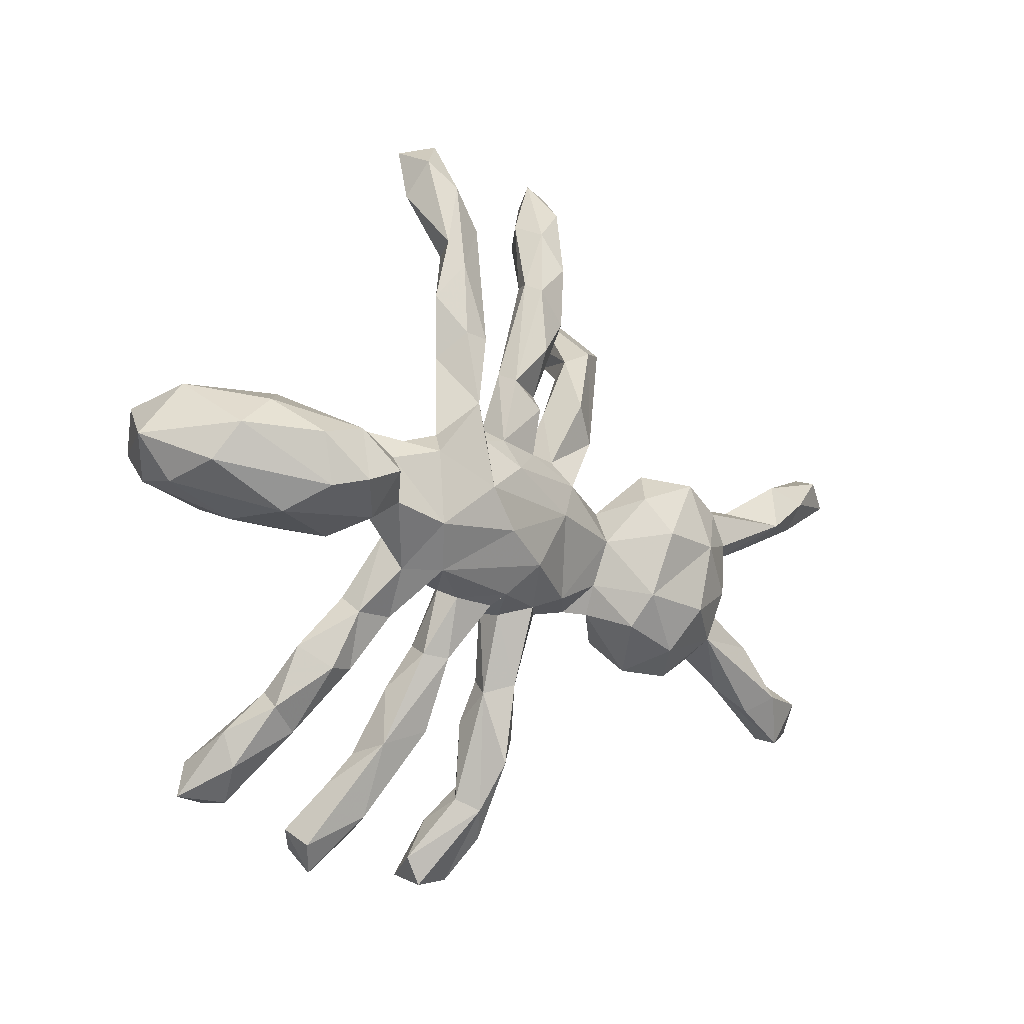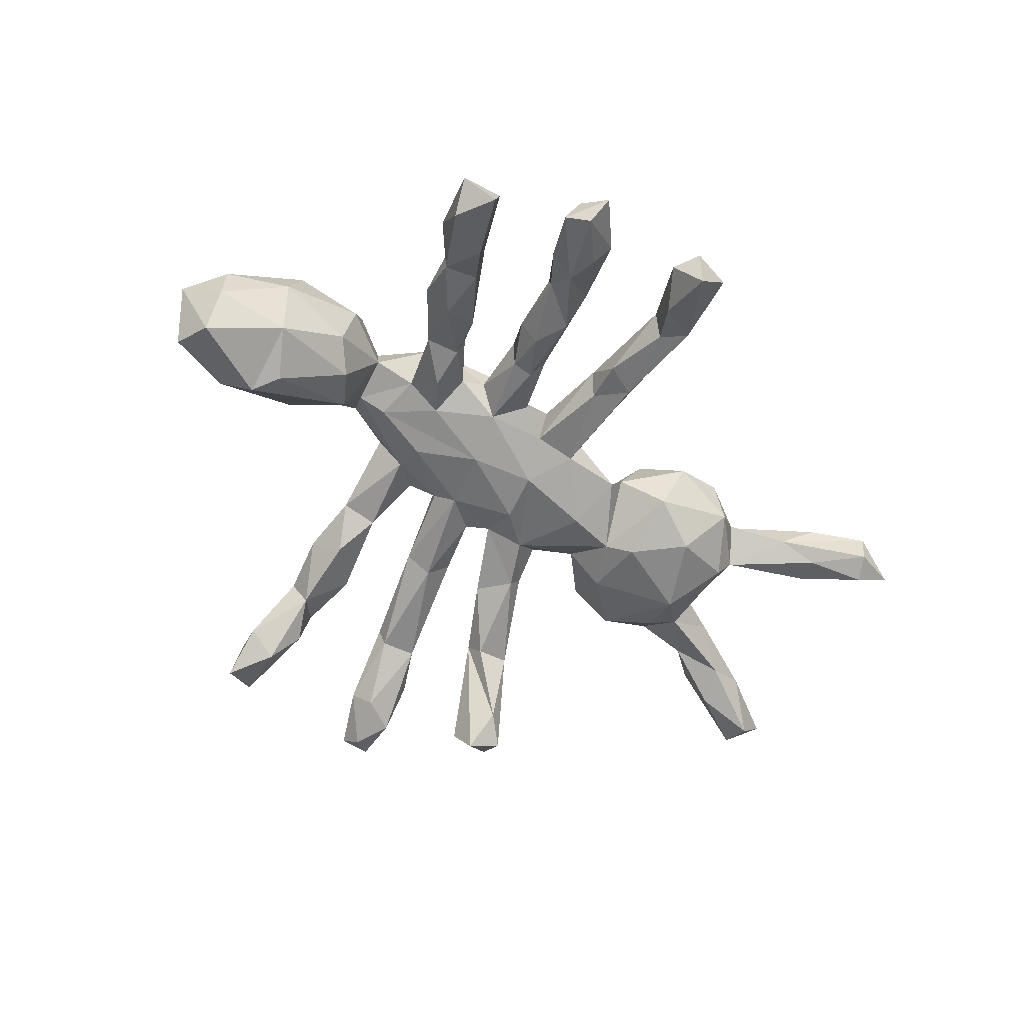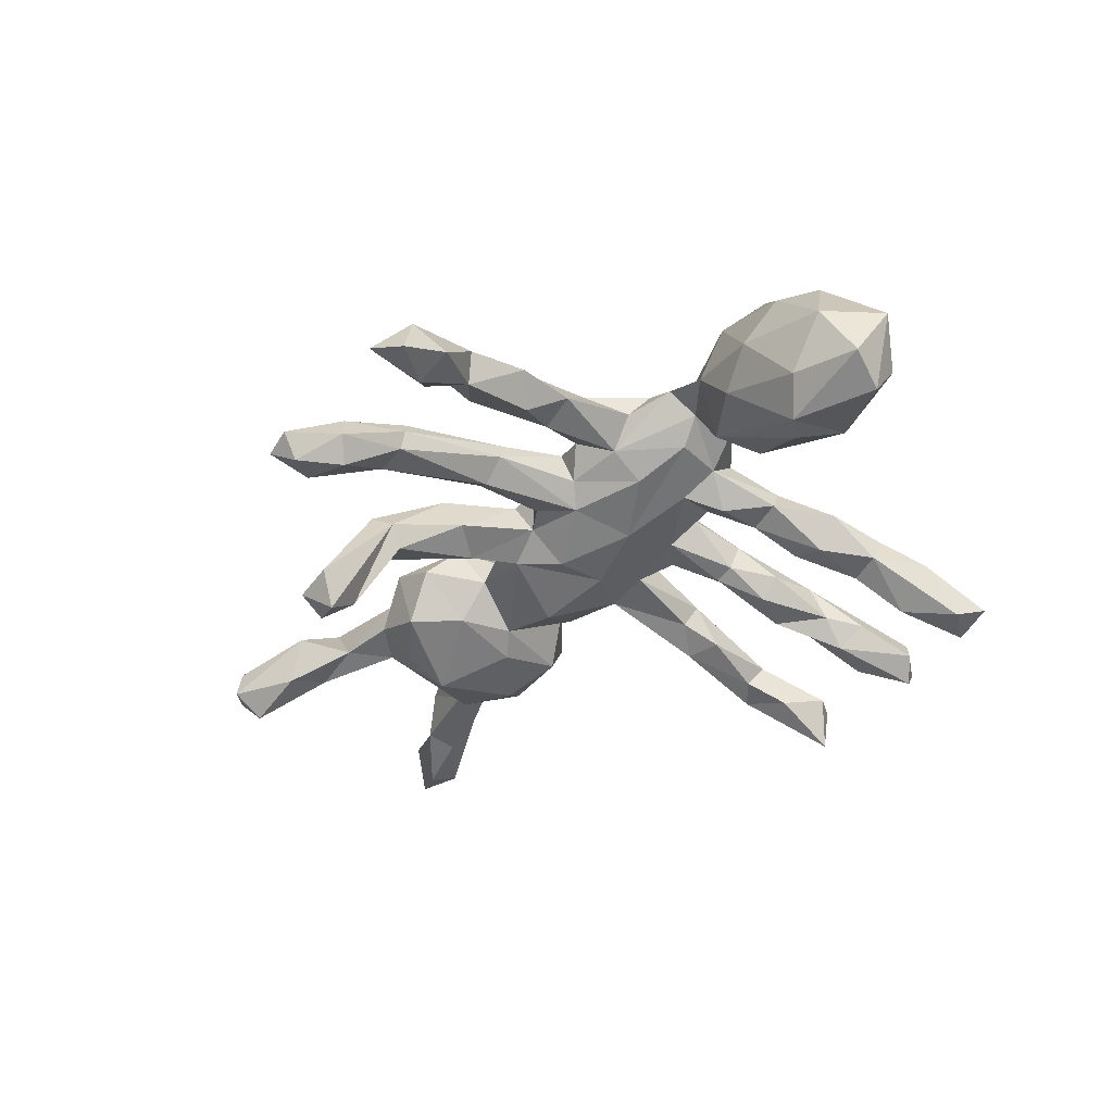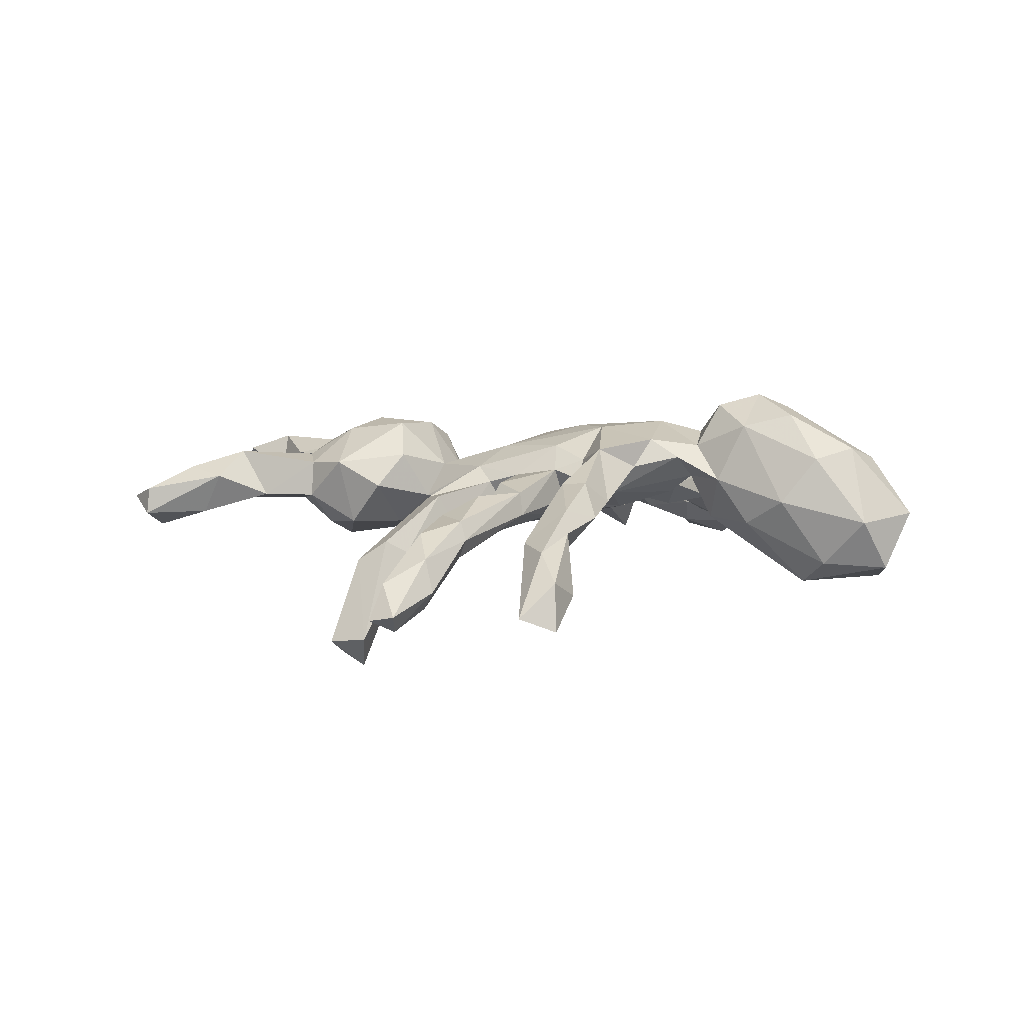
<metadata>
{"format":"obj","ext":"obj","renderer":"f3d","projection":"perspective","resolution":1024,"background":"white","views":[{"elev":-0.6,"azim":-39.3,"up":"+Y"},{"elev":-57.6,"azim":-46.2,"up":"+Z"},{"elev":-43.3,"azim":-143.3,"up":"+Z"},{"elev":8.2,"azim":-171.7,"up":"+Z"}]}
</metadata>
<code>
v 0.714 -0.4258 -0.001926
v 0.7953 -0.4195 0.0009884
v 0.7437 -0.3837 -0.01841
v 0.7649 -0.3552 0.05701
v 0.673 -0.3342 0.08961
v 0.7137 -0.4322 0.05476
v 0.622 -0.362 0.06262
v -0.04107 -0.6563 -0.08063
v -0.1129 -0.6576 -0.06729
v 0.6466 -0.3339 -0.003728
v -0.1039 -0.6489 -0.1563
v 0.6712 -0.2842 0.01052
v -0.1329 -0.6051 -0.07503
v -0.07749 -0.541 -0.09692
v -0.001278 -0.5768 -0.02979
v 0.521 -0.2021 -0.01092
v 0.6165 -0.2322 0.06205
v 0.003226 -0.5239 -0.07111
v -0.02717 -0.5181 0.009553
v 0.5729 -0.3141 0.02143
v -0.2525 -0.5482 -0.08742
v 0.4742 -0.2506 0.03996
v 0.4847 -0.2096 0.09207
v -0.3368 -0.6177 -0.1034
v -0.3467 -0.5773 -0.1547
v -0.02947 -0.4793 -0.0612
v 0.3867 -0.2803 0.06747
v 0.0006314 -0.4286 0.051
v 0.4184 -0.2745 -0.009245
v 0.2975 -0.2671 0.04723
v 0.5221 -0.1628 0.0651
v 0.4942 -0.1865 -0.05417
v -0.3598 -0.5629 -0.07293
v 0.0265 -0.3442 -0.05107
v -0.375 -0.5376 -0.1224
v -0.02785 -0.2979 0.02045
v -0.05836 -0.497 -0.02504
v -0.2679 -0.5144 -0.1252
v -0.3186 -0.4552 -0.07119
v 0.05538 -0.2831 -0.006508
v 0.7916 0.008019 0.01572
v 0.3556 -0.2274 0.121
v 0.5135 -0.119 0.1055
v 0.3775 -0.1916 -0.08367
v -0.2674 -0.4502 -0.1081
v -0.03432 -0.3561 -0.04268
v 0.9167 0.05394 -0.00602
v 0.7179 0.0101 -0.01249
v 0.8599 0.0511 -0.06854
v 0.754 0.07439 -0.0345
v -0.2498 -0.3802 0.01034
v 0.5515 -0.01302 -0.0123
v 0.5465 -0.1134 0.01938
v -0.1865 -0.422 -0.02721
v 0.4605 -0.07128 -0.09717
v -0.2663 -0.5146 -0.02815
v 0.6398 -0.03053 0.03831
v 0.5557 -0.05241 0.04101
v 0.8736 0.1129 -0.03609
v 0.4059 -0.1479 0.1544
v 0.04767 -0.3881 0.01003
v 0.7856 0.06083 0.06079
v -0.4968 -0.4806 -0.1314
v 0.2164 -0.1566 0.03184
v -0.007833 -0.2786 -0.02836
v -0.5132 -0.4849 -0.1834
v 0.8698 0.106 0.01728
v 0.4858 0.009856 -0.06159
v 0.07088 -0.1405 -0.02762
v 0.2837 -0.2153 -0.0353
v 0.538 -0.02457 0.08379
v 0.3109 -0.09608 -0.07813
v 0.2604 -0.1778 0.1149
v 0.7152 0.09469 0.04587
v 0.3309 0.0252 -0.05408
v -0.1764 -0.3577 -0.05904
v -0.2688 -0.4016 -0.06042
v 0.6827 0.01614 0.09174
v 0.6249 0.04117 0.001255
v -0.1668 -0.3615 0.02632
v -0.5783 -0.4669 -0.1609
v -0.4452 -0.3785 -0.1557
v -0.1927 -0.2877 -0.05262
v 0.1891 -0.1519 -0.005065
v 0.2168 -0.09943 0.05434
v 0.2745 -0.05569 -0.05466
v 0.02254 -0.2829 0.05164
v -0.006421 -0.1229 -0.0171
v -0.184 -0.2179 0.042
v 0.5191 0.03864 0.0729
v -0.1219 -0.2473 0.002655
v -0.132 -0.2148 -0.02047
v 0.4466 -0.026 0.1415
v -0.5446 -0.4104 -0.192
v 0.5206 0.05202 0.002777
v 0.286 -0.1165 0.148
v -0.1425 -0.2277 0.06203
v 0.08179 -0.1531 0.03505
v -0.5129 -0.4132 -0.07937
v -0.2281 -0.2819 -0.01496
v -0.0132 -0.1514 0.04551
v -0.1692 -0.2061 -0.01227
v -0.3893 -0.3117 -0.08534
v -0.4097 -0.3543 -0.04547
v 0.03841 -0.0485 -0.04935
v 0.4211 0.08142 -0.04836
v -0.5218 -0.3502 -0.09612
v 0.1185 -0.1226 0.07585
v -0.4462 -0.2839 -0.08208
v 0.1763 -0.05898 -0.06794
v 0.4495 0.094 0.08052
v -0.04261 -0.1115 0.1067
v -0.05775 -0.1321 0.07942
v -0.3091 -0.2221 -0.048
v -0.0698 -0.1466 0.006196
v -0.3274 -0.2423 0.01429
v 0.3286 0.001156 0.1575
v 0.2388 -0.01573 0.06821
v 0.2657 0.03831 0.005417
v -0.3706 -0.213 -0.07279
v 0.04364 -0.1372 0.07933
v 0.3133 0.06745 0.09618
v 0.01285 -0.05809 0.1373
v -0.4558 -0.3057 -0.03168
v 0.3604 0.1115 0.03338
v -0.137 -0.116 0.08065
v -0.109 -0.08422 -0.007968
v -0.3745 -0.2374 0.02865
v -0.2608 -0.1499 0.0417
v -0.4167 -0.1984 -0.01901
v -0.1561 -0.1029 0.04607
v 0.09431 0.03443 0.1152
v 0.1952 0.08772 -0.001753
v -0.06811 0.005751 -0.02991
v -0.2705 -0.1388 -0.01245
v -0.1986 -0.08341 0.03115
v -0.2081 -0.06514 0.1316
v 0.1488 0.08342 -0.04051
v 0.2241 0.1573 -0.02392
v -0.2486 -0.05951 -0.01553
v -0.1964 -0.002506 0.006156
v 0.1441 0.08945 0.0766
v 0.201 0.1601 -0.05425
v 0.07126 0.0396 -0.05342
v 0.2363 0.1746 0.02083
v -0.0672 0.005449 0.1596
v -0.3304 -0.1147 -0.005718
v -0.3277 -0.1386 0.04322
v 0.1142 0.1344 0.04989
v -0.2712 -0.06241 0.09342
v -0.2619 0.09064 0.03061
v 0.08379 0.1164 -0.01152
v 0.3343 0.3415 -0.236
v 0.3216 0.2956 -0.09382
v 0.3839 0.3747 -0.2688
v 0.04914 0.1496 -0.005755
v 0.2043 0.2468 0.03193
v 0.3488 0.3561 -0.08518
v 0.2585 0.3083 -0.1085
v 0.05471 0.1481 0.06712
v -0.2685 0.0003455 0.03427
v 0.1684 0.2315 -0.03847
v -0.2367 0.01781 0.1718
v 0.2521 0.3401 -0.07145
v -0.04395 0.1541 0.01729
v 0.3295 0.4053 -0.2928
v -0.02827 0.1721 0.0821
v -0.1565 0.09359 -0.002336
v 0.3195 0.446 -0.2321
v -0.02122 0.115 -0.01713
v -0.02394 0.1211 0.1271
v 0.3913 0.4245 -0.2415
v -0.1161 0.08423 0.1636
v -0.403 0.05037 -0.04208
v 0.0775 0.2336 0.06072
v 0.2922 0.3562 -0.04703
v -0.3368 0.03304 0.07897
v -0.4573 0.007226 -0.005755
v 0.06775 0.2845 -0.02978
v -0.08025 0.1959 0.06533
v 0.104 0.2596 0.008827
v -0.1452 0.1591 0.03428
v -0.08627 0.1688 0.1034
v -0.3232 0.05447 0.155
v -0.517 0.1165 -0.1254
v 0.1862 0.4532 -0.05287
v -0.3975 0.02746 0.18
v -0.127 0.2352 0.133
v 0.02188 0.3006 0.004506
v -0.193 0.1771 0.09176
v 0.104 0.3495 0.04772
v -0.3068 0.117 0.06796
v -0.2253 0.1465 0.1456
v 0.1216 0.4747 -0.05653
v -0.4443 0.09072 0.2372
v -0.5983 0.02475 0.04339
v -0.2812 0.1636 0.1115
v -0.3636 0.1071 0.2154
v -0.4412 -0.005237 0.1031
v -0.5794 0.04304 -0.08996
v -0.3483 0.1157 -0.01688
v 0.1679 0.4023 0.016
v 0.02872 0.2882 0.04842
v -0.5604 0.03741 0.1486
v -0.3197 0.1334 0.1338
v -0.365 0.1871 0.06905
v 0.2332 0.5239 -0.07588
v 0.1915 0.5106 -0.00522
v -0.1531 0.3212 0.03805
v -0.708 0.08755 0.0293
v -0.08885 0.3009 0.01742
v -0.1126 0.368 0.08002
v 0.1083 0.4795 -0.02153
v -0.5421 0.1696 -0.1394
v 0.1739 0.5656 -0.1421
v -0.4257 0.1977 -0.01767
v 0.2429 0.5864 -0.1505
v -0.1049 0.3846 -0.0185
v -0.6767 0.1234 0.1133
v -0.7106 0.08874 -0.05421
v -0.5027 0.08101 0.2116
v -0.7072 0.2139 -0.1005
v -0.5111 0.171 0.2024
v 0.2411 0.6302 -0.08383
v -0.6968 0.1352 -0.1297
v -0.4167 0.1799 0.1794
v 0.1205 0.466 0.01377
v -0.4958 0.2421 0.03216
v -0.5824 0.2274 -0.09281
v -0.0224 0.4529 0.000992
v 0.2601 0.671 -0.1479
v 0.1515 0.602 -0.104
v 0.2158 0.6489 -0.172
v -0.635 0.1868 0.1384
v 0.1684 0.583 -0.04319
v -0.5636 0.2272 0.1194
v -0.1402 0.4379 0.02214
v -0.0663 0.3575 0.07672
v -0.7541 0.1683 0.00584
v -0.08968 0.4959 0.04334
v 0.2097 0.6904 -0.1364
v -0.01988 0.5692 -0.009336
v -0.07621 0.5202 -0.04834
v -0.6617 0.2553 -0.004634
v -0.099 0.5432 0.005777
v -0.0297 0.587 -0.08265
v -0.1205 0.6358 -0.09539
v -0.09417 0.7013 -0.06176
v -0.06222 0.6479 -0.01498
v -0.06158 0.636 -0.135
v -0.1 0.7264 -0.1478
v -0.03298 0.7413 -0.1222
f 33 39 35
f 144 105 134
f 144 134 170
f 135 147 140
f 24 25 21
f 38 21 25
f 38 25 45
f 25 24 35
f 24 33 35
f 45 25 35
f 35 39 45
f 63 82 104
f 104 82 103
f 63 104 99
f 104 103 114
f 114 103 120
f 103 109 120
f 104 124 99
f 99 124 107
f 120 130 147
f 120 109 130
f 109 124 130
f 109 107 124
f 135 114 120
f 135 120 147
f 139 143 154
f 143 162 159
f 143 159 154
f 170 134 168
f 181 191 203
f 175 181 203
f 181 202 191
f 181 186 202
f 165 168 182
f 165 170 168
f 165 180 167
f 165 182 180
f 170 165 189
f 175 156 181
f 160 156 175
f 149 157 162
f 162 157 164
f 157 145 176
f 145 158 176
f 147 148 161
f 140 147 161
f 151 141 161
f 141 140 161
f 136 140 141
f 134 151 168
f 151 134 141
f 152 170 156
f 152 144 170
f 152 156 160
f 162 152 149
f 143 152 162
f 145 154 158
f 145 139 154
f 147 130 148
f 130 128 148
f 129 135 136
f 141 127 136
f 148 116 129
f 161 150 177
f 149 152 160
f 17 16 31
f 20 23 22
f 7 23 20
f 16 10 20
f 17 12 16
f 10 1 20
f 12 3 10
f 4 3 12
f 3 1 10
f 2 1 3
f 4 2 3
f 96 93 117
f 96 60 93
f 42 60 96
f 42 23 60
f 60 43 93
f 23 43 60
f 23 17 31
f 5 17 23
f 5 12 17
f 7 5 23
f 4 12 5
f 20 6 7
f 1 6 20
f 6 5 7
f 6 4 5
f 6 2 4
f 2 6 1
f 40 34 69
f 241 235 224
f 242 246 252
f 225 200 220
f 215 194 232
f 216 229 228
f 224 217 231
f 224 231 241
f 233 217 215
f 215 232 233
f 233 232 241
f 228 229 244
f 229 222 244
f 225 239 222
f 220 239 225
f 250 243 247
f 247 245 248
f 249 252 248
f 251 247 248
f 172 155 166
f 166 169 172
f 155 153 166
f 214 200 225
f 185 200 214
f 222 214 225
f 231 217 233
f 231 233 241
f 229 214 222
f 246 250 252
f 250 247 251
f 252 250 251
f 251 248 252
f 197 192 206
f 52 55 68
f 49 48 50
f 33 56 51
f 56 21 54
f 37 36 46
f 61 34 40
f 44 29 70
f 32 55 52
f 44 55 32
f 59 49 50
f 26 14 37
f 26 37 46
f 18 26 34
f 18 34 61
f 13 19 37
f 9 19 13
f 14 13 37
f 9 8 19
f 15 8 18
f 195 226 223
f 195 198 226
f 204 187 221
f 187 195 221
f 187 198 195
f 187 184 198
f 184 163 205
f 61 40 87
f 37 19 36
f 19 8 15
f 163 173 193
f 184 150 163
f 137 163 150
f 137 146 163
f 163 146 173
f 173 132 171
f 146 132 173
f 142 160 171
f 132 142 171
f 137 123 146
f 112 123 137
f 126 112 137
f 123 132 146
f 132 118 142
f 97 113 126
f 113 112 126
f 112 121 123
f 115 112 113
f 108 123 121
f 118 132 108
f 108 132 123
f 119 118 122
f 122 111 125
f 101 112 115
f 112 101 121
f 101 87 121
f 121 98 108
f 108 85 118
f 118 117 122
f 98 84 108
f 118 96 117
f 85 96 118
f 90 95 111
f 157 176 164
f 203 227 213
f 212 240 237
f 159 162 164
f 181 156 179
f 156 170 179
f 181 179 186
f 179 170 189
f 177 174 201
f 178 199 196
f 194 189 213
f 194 179 189
f 189 203 213
f 180 182 211
f 211 182 209
f 206 201 216
f 202 186 208
f 202 208 227
f 211 218 230
f 218 211 209
f 206 216 228
f 196 210 220
f 227 208 235
f 238 230 242
f 218 209 237
f 209 212 237
f 138 144 152
f 121 87 98
f 84 85 108
f 64 73 85
f 79 95 90
f 50 79 74
f 36 28 87
f 70 30 64
f 48 52 79
f 57 58 52
f 48 57 52
f 50 48 79
f 59 50 74
f 67 59 74
f 67 47 59
f 19 28 36
f 28 61 87
f 16 32 53
f 31 16 53
f 58 53 52
f 53 32 52
f 49 41 48
f 47 41 49
f 47 49 59
f 29 30 70
f 29 27 30
f 73 96 85
f 78 79 90
f 62 67 74
f 57 48 41
f 136 135 140
f 127 131 136
f 134 127 141
f 143 138 152
f 139 138 143
f 133 138 139
f 145 133 139
f 124 128 130
f 116 148 128
f 129 114 135
f 116 114 129
f 102 131 127
f 92 102 127
f 88 115 127
f 105 127 134
f 105 88 127
f 138 105 144
f 110 105 138
f 119 138 133
f 86 110 138
f 104 116 128
f 124 104 128
f 104 114 116
f 102 100 89
f 83 100 102
f 102 92 83
f 115 91 92
f 115 92 127
f 32 29 44
f 69 88 105
f 110 69 105
f 86 138 119
f 86 119 75
f 106 55 75
f 106 75 125
f 91 54 76
f 100 51 89
f 18 8 11
f 18 11 14
f 9 13 11
f 14 11 13
f 26 18 14
f 24 21 56
f 24 56 33
f 26 46 34
f 45 76 54
f 54 21 38
f 54 38 45
f 39 33 51
f 55 44 72
f 44 70 72
f 69 34 65
f 34 46 65
f 76 77 83
f 77 45 39
f 76 45 77
f 77 39 51
f 68 55 106
f 72 75 55
f 72 86 75
f 72 70 86
f 86 84 110
f 84 69 110
f 69 65 88
f 91 76 92
f 92 76 83
f 83 77 100
f 77 51 100
f 226 228 236
f 240 212 238
f 210 204 219
f 196 204 210
f 226 206 228
f 188 212 209
f 188 238 212
f 190 188 209
f 180 211 238
f 238 211 230
f 203 191 227
f 196 199 204
f 192 201 206
f 182 192 197
f 190 182 197
f 209 182 190
f 191 202 227
f 178 174 177
f 199 178 177
f 161 177 192
f 192 177 201
f 151 161 192
f 182 151 192
f 182 168 151
f 167 203 189
f 165 167 189
f 197 206 205
f 11 8 9
f 219 221 234
f 221 223 234
f 234 223 236
f 223 226 236
f 204 221 219
f 221 195 223
f 205 206 226
f 198 205 226
f 205 193 197
f 193 190 197
f 190 193 188
f 188 180 238
f 188 183 180
f 187 177 184
f 199 177 187
f 173 188 193
f 173 183 188
f 167 180 183
f 177 150 184
f 171 183 173
f 171 167 183
f 167 175 203
f 160 175 167
f 161 148 150
f 150 129 137
f 142 149 160
f 142 145 149
f 149 145 157
f 148 129 150
f 129 136 137
f 136 131 137
f 126 137 131
f 199 187 204
f 198 184 205
f 163 193 205
f 160 167 171
f 133 145 142
f 119 133 142
f 118 119 142
f 213 227 235
f 234 236 244
f 154 172 158
f 208 224 235
f 213 235 232
f 232 235 241
f 232 194 213
f 242 230 243
f 218 237 243
f 220 210 239
f 210 219 239
f 242 243 246
f 243 250 246
f 243 237 245
f 228 244 236
f 244 222 239
f 239 234 244
f 249 242 252
f 249 248 245
f 243 245 247
f 82 66 94
f 66 81 94
f 154 155 172
f 154 153 155
f 158 172 169
f 153 159 164
f 153 164 166
f 166 164 169
f 174 200 185
f 174 185 201
f 201 185 214
f 207 186 217
f 186 215 217
f 216 214 229
f 131 89 126
f 89 97 126
f 131 102 89
f 125 119 122
f 125 75 119
f 111 106 125
f 113 91 115
f 97 91 113
f 101 115 88
f 111 95 106
f 51 97 89
f 80 97 51
f 80 91 97
f 36 101 88
f 65 36 88
f 84 98 69
f 98 40 69
f 86 64 84
f 70 64 86
f 68 106 95
f 52 68 95
f 51 56 80
f 56 54 80
f 54 91 80
f 65 46 36
f 87 40 98
f 36 87 101
f 84 64 85
f 95 79 52
f 16 29 32
f 22 29 16
f 15 28 19
f 28 18 61
f 15 18 28
f 122 117 111
f 93 111 117
f 93 90 111
f 71 90 93
f 78 90 71
f 74 79 78
f 30 73 64
f 30 42 73
f 43 71 93
f 71 58 78
f 43 58 71
f 43 53 58
f 58 57 78
f 57 41 78
f 78 62 74
f 78 41 62
f 62 47 67
f 30 27 42
f 23 31 43
f 31 53 43
f 41 47 62
f 27 23 42
f 22 23 27
f 27 29 22
f 16 20 22
f 12 10 16
f 42 96 73
f 103 82 109
f 200 178 196
f 230 218 243
f 240 238 242
f 239 219 234
f 240 242 249
f 245 240 249
f 237 240 245
f 66 63 81
f 66 82 63
f 81 63 99
f 81 99 107
f 94 81 107
f 82 94 109
f 94 107 109
f 153 154 159
f 176 158 169
f 164 176 169
f 174 178 200
f 186 179 194
f 216 201 214
f 200 196 220
f 208 207 224
f 207 217 224
f 208 186 207
f 215 186 194

</code>
